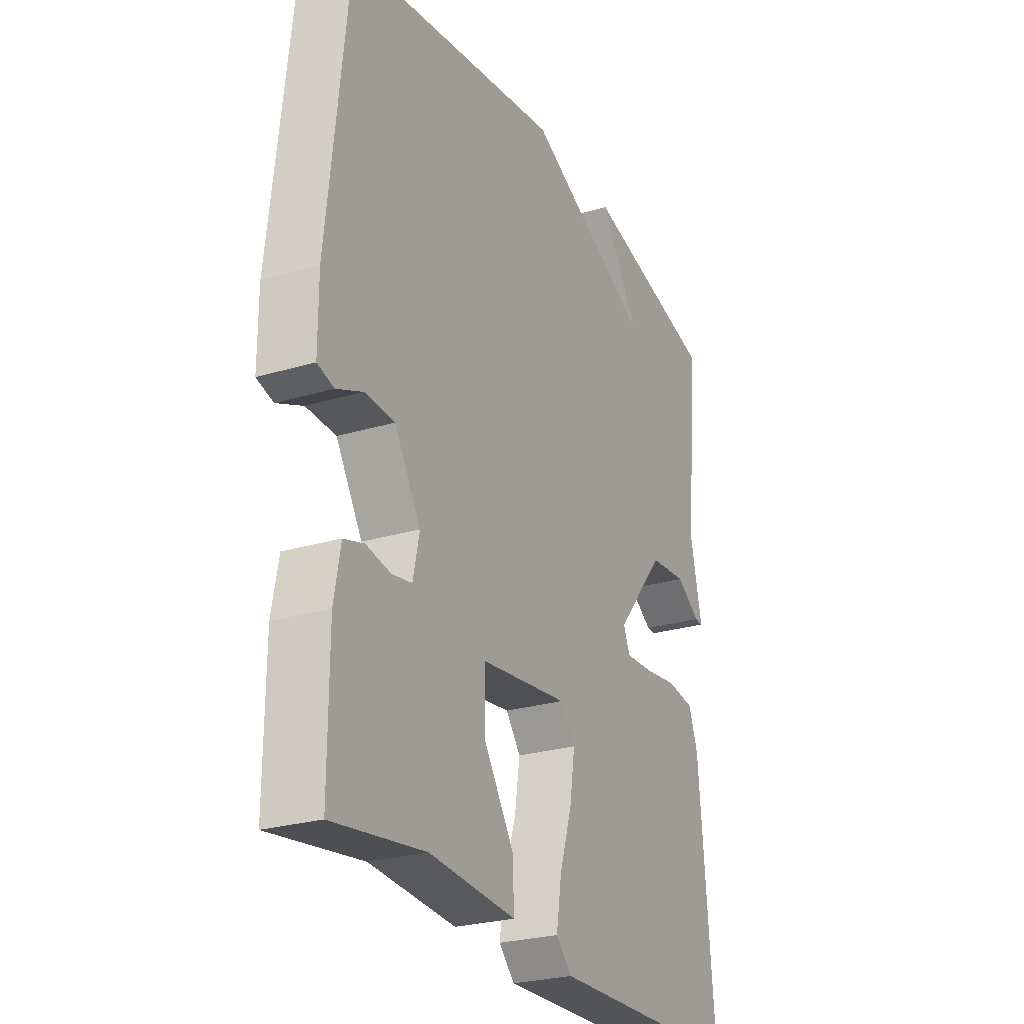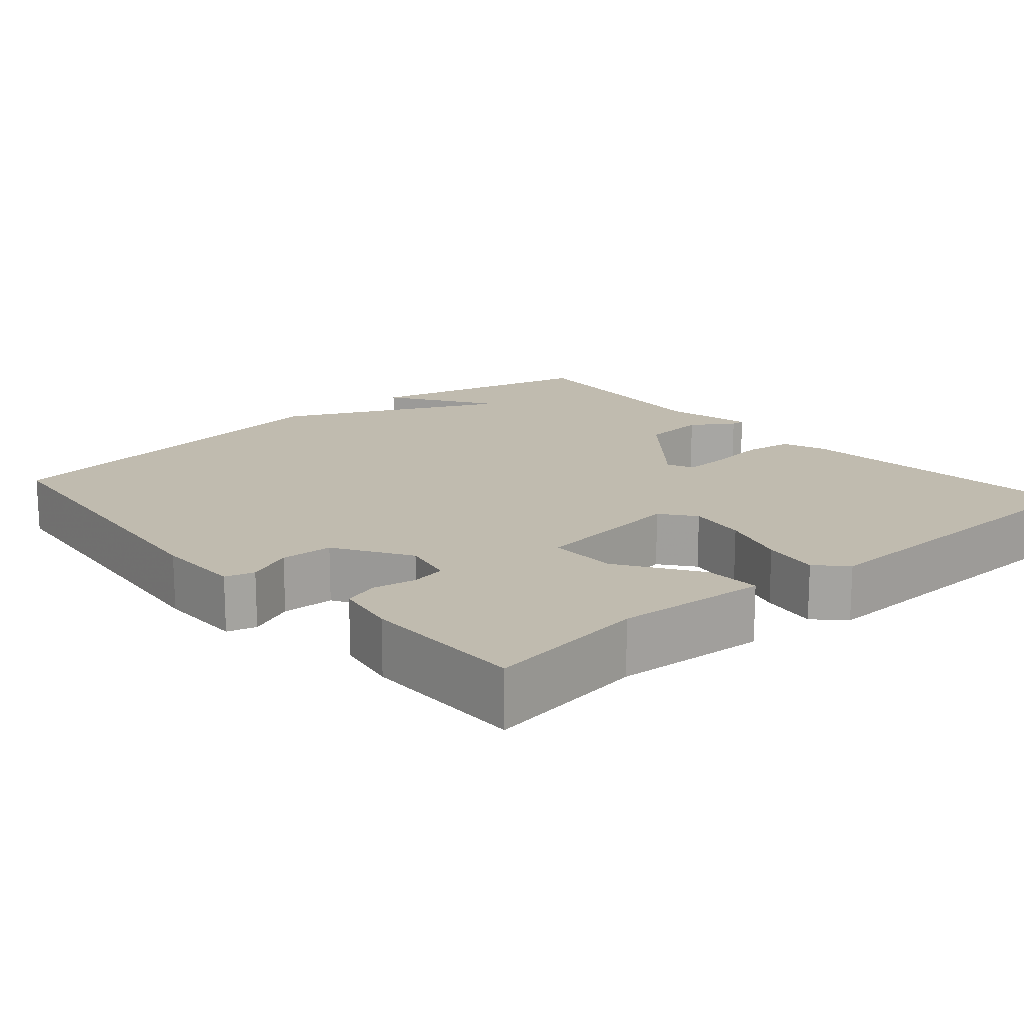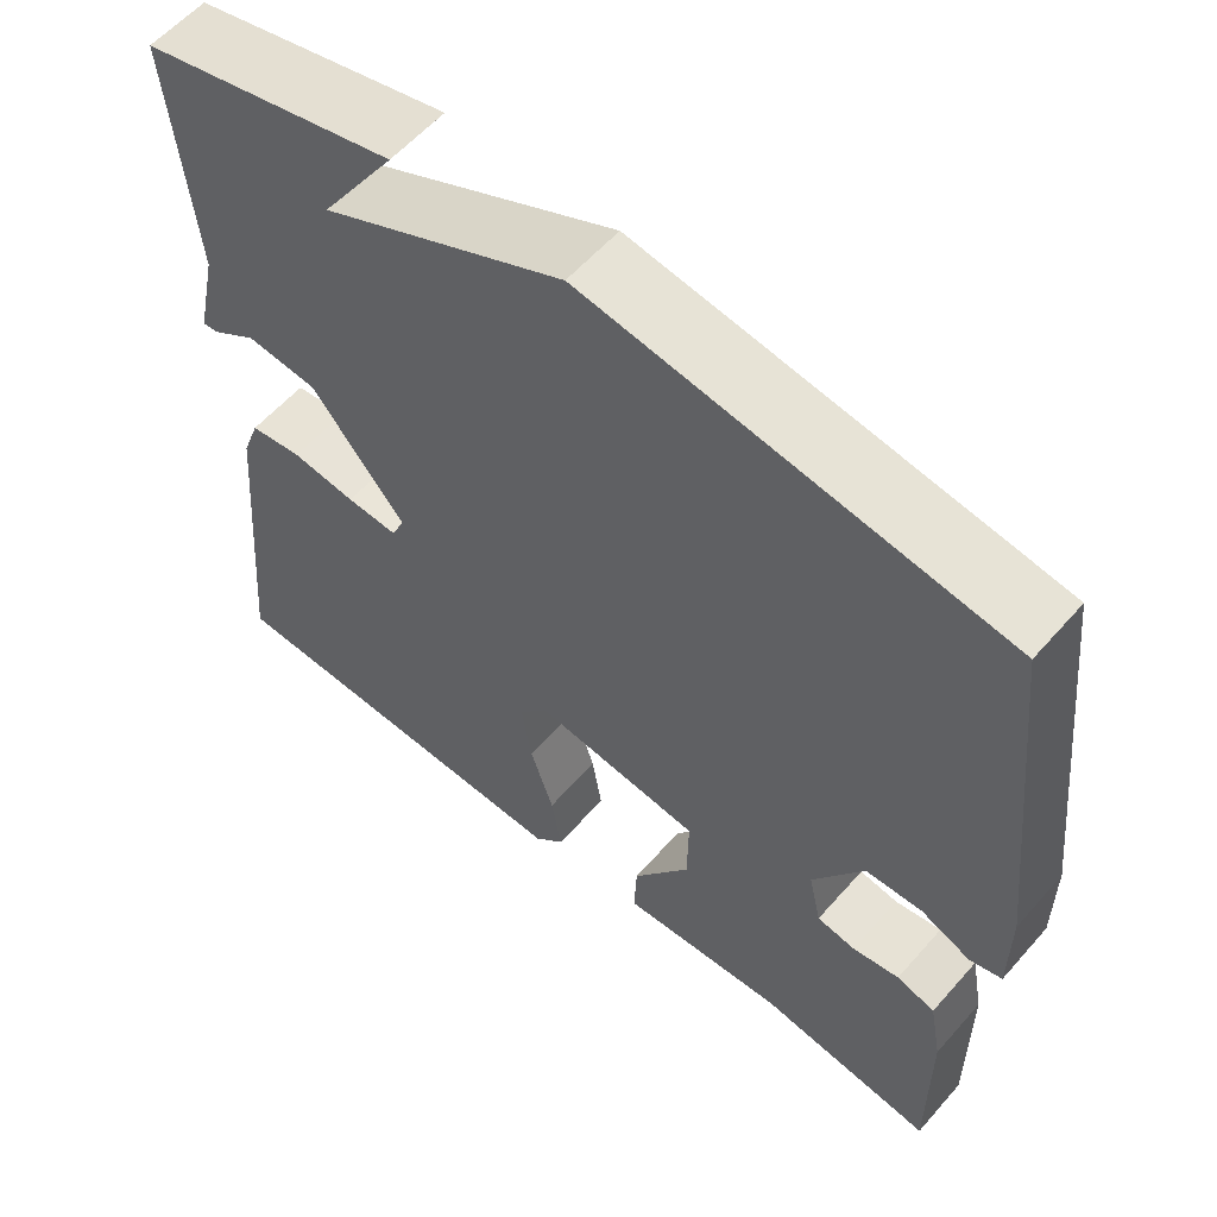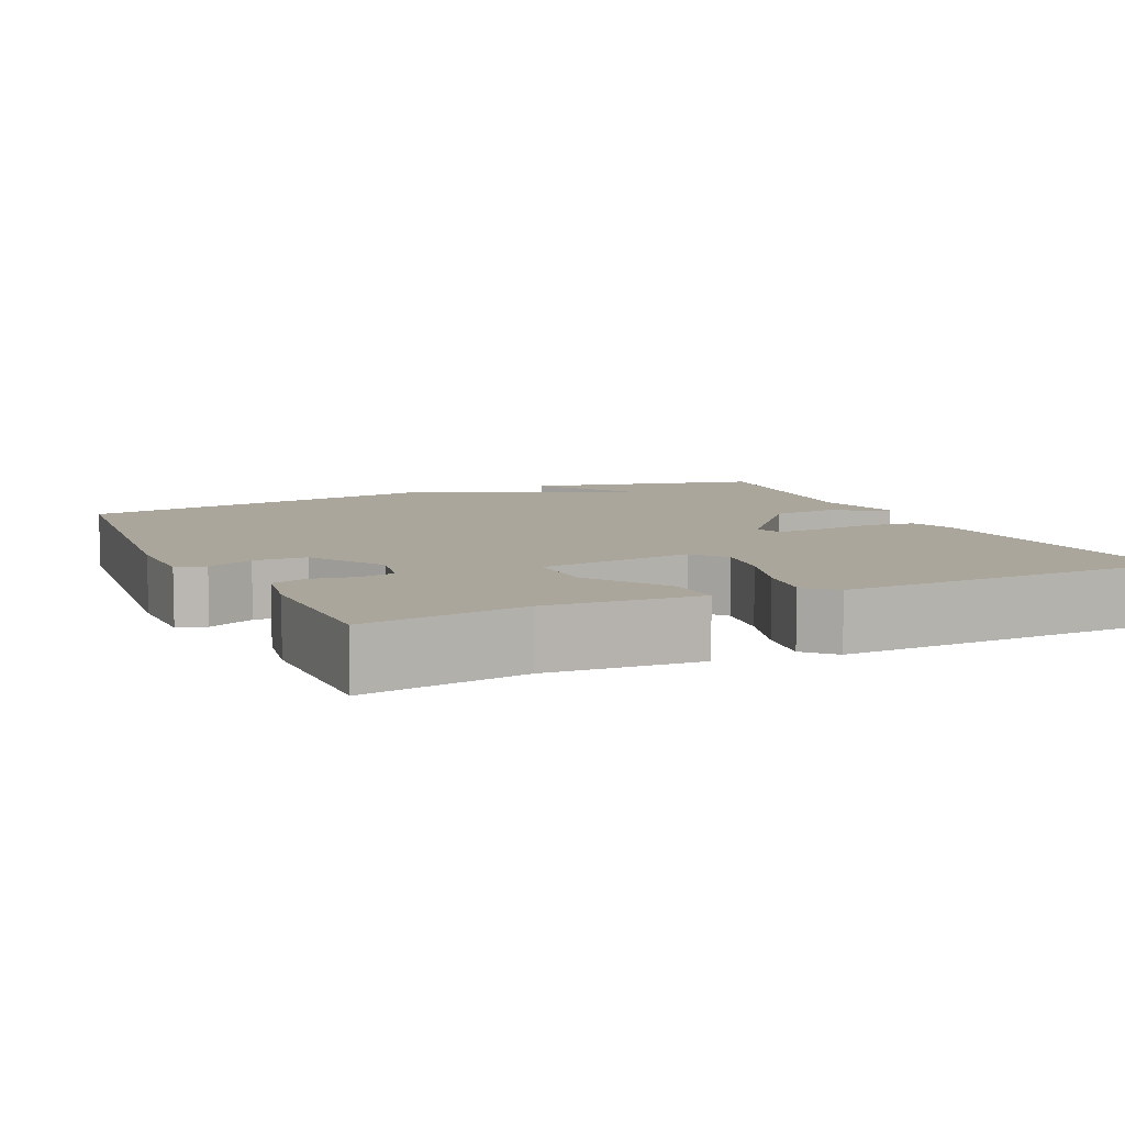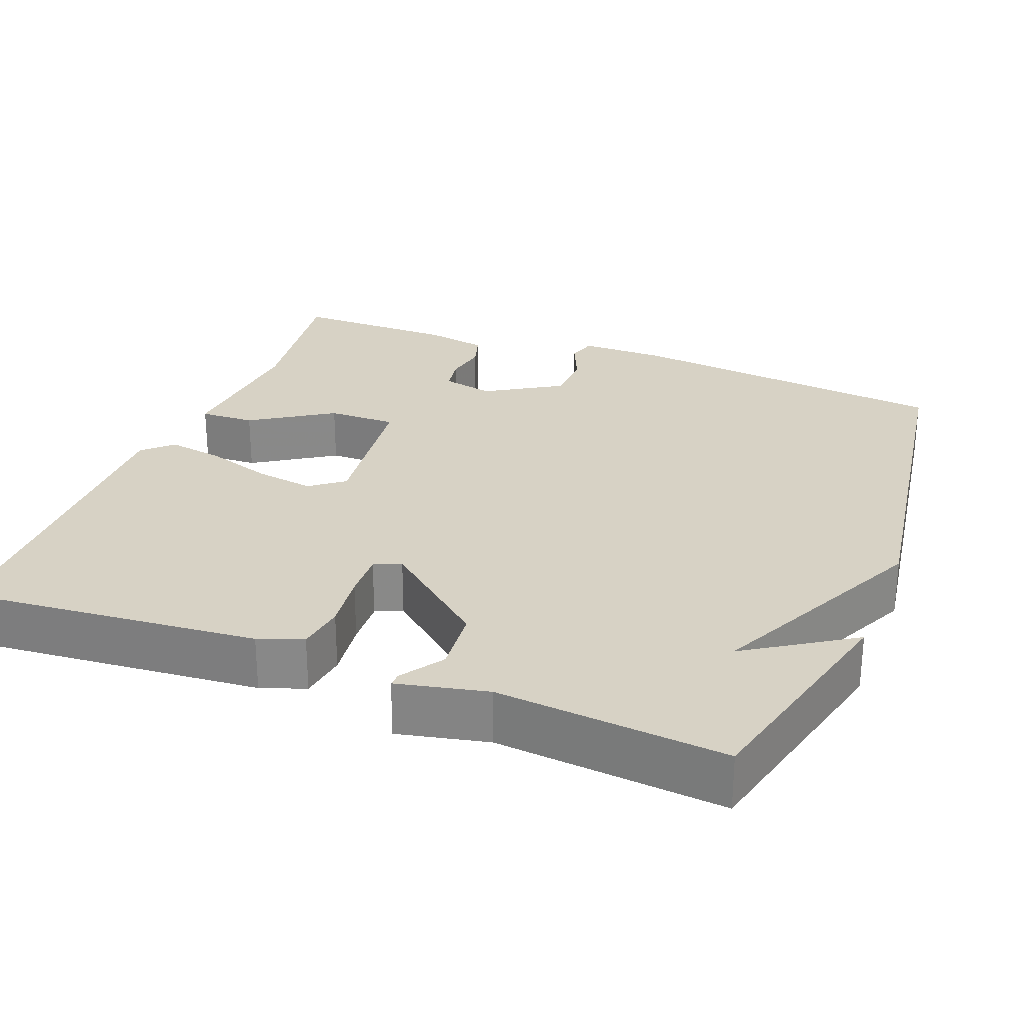
<metadata>
{"format":"obj","ext":"obj","renderer":"f3d","projection":"perspective","resolution":1024,"background":"white","views":[{"elev":-25.9,"azim":115.5,"up":"+Z"},{"elev":16.2,"azim":138.8,"up":"+Y"},{"elev":58.2,"azim":40.8,"up":"+Z"},{"elev":8.0,"azim":155.0,"up":"+Y"},{"elev":27.2,"azim":-68.7,"up":"+Y"}]}
</metadata>
<code>
v 0.5 0.07 0.5
v 0.547 0.07 0.073
v 0.547 0.07 -0.04
v 0.509 0.07 -0.051
v 0.449 0.07 -0.025
v 0.381 0.07 -0.028
v 0.321 0.07 -0.126
v 0.336 0.07 -0.194
v 0.382 0.07 -0.202
v 0.438 0.07 -0.192
v 0.484 0.07 -0.206
v 0.499 0.07 -0.287
v 0.5 0.07 -0.5
v 0.29 0.07 -0.47
v 0.092 0.07 -0.485
v 0.095 0.07 -0.413
v 0.164 0.07 -0.307
v 0.165 0.07 -0.217
v -0.036 0.07 -0.192
v -0.07 0.07 -0.236
v -0.058 0.07 -0.313
v -0.03 0.07 -0.4
v -0.018 0.07 -0.474
v -0.054 0.07 -0.511
v -0.5 0.07 -0.5
v -0.466 0.07 -0.111
v -0.445 0.07 -0.053
v -0.382 0.07 -0.044
v -0.305 0.07 -0.054
v -0.243 0.07 -0.057
v -0.228 0.07 -0.022
v -0.34 0.07 0.114
v -0.426 0.07 0.122
v -0.481 0.07 0.085
v -0.499 0.07 0.084
v -0.473 0.07 0.202
v -0.5 0.07 0.5
v -0.194 0.07 0.575
v -0.284 0.07 0.437
v 0.006 0.07 0.575
v 0.5 0 0.5
v 0.547 0 0.073
v 0.547 0 -0.04
v 0.509 0 -0.051
v 0.449 0 -0.025
v 0.381 0 -0.028
v 0.321 0 -0.126
v 0.336 0 -0.194
v 0.382 0 -0.202
v 0.438 0 -0.192
v 0.484 0 -0.206
v 0.499 0 -0.287
v 0.5 0 -0.5
v 0.29 0 -0.47
v 0.092 0 -0.485
v 0.095 0 -0.413
v 0.164 0 -0.307
v 0.165 0 -0.217
v -0.036 0 -0.192
v -0.07 0 -0.236
v -0.058 0 -0.313
v -0.03 0 -0.4
v -0.018 0 -0.474
v -0.054 0 -0.511
v -0.5 0 -0.5
v -0.466 0 -0.111
v -0.445 0 -0.053
v -0.382 0 -0.044
v -0.305 0 -0.054
v -0.243 0 -0.057
v -0.228 0 -0.022
v -0.34 0 0.114
v -0.426 0 0.122
v -0.481 0 0.085
v -0.499 0 0.084
v -0.473 0 0.202
v -0.5 0 0.5
v -0.194 0 0.575
v -0.284 0 0.437
v 0.006 0 0.575
f 3 4 5
f 2 3 5
f 1 2 5
f 40 1 5
f 39 40 5
f 36 37 38 39
f 35 36 39
f 34 35 39
f 33 34 39
f 32 33 39
f 39 5 6
f 32 39 6
f 31 32 6
f 30 31 6 7
f 29 30 7 8
f 27 28 29
f 26 27 29
f 25 26 29
f 24 25 29
f 23 24 29
f 22 23 29
f 21 22 29
f 20 21 29
f 19 20 29
f 18 19 29 8
f 17 18 8 9
f 10 11 12
f 9 10 12
f 17 9 12
f 16 17 12
f 15 16 12
f 14 15 12
f 12 13 14
f 45 44 43
f 45 43 42
f 45 42 41
f 45 41 80
f 45 80 79
f 79 78 77 76
f 79 76 75
f 79 75 74
f 79 74 73
f 79 73 72
f 46 45 79
f 46 79 72
f 46 72 71
f 47 46 71 70
f 48 47 70 69
f 69 68 67
f 69 67 66
f 69 66 65
f 69 65 64
f 69 64 63
f 69 63 62
f 69 62 61
f 69 61 60
f 69 60 59
f 48 69 59 58
f 49 48 58 57
f 52 51 50
f 52 50 49
f 52 49 57
f 52 57 56
f 52 56 55
f 52 55 54
f 54 53 52
f 1 41 42 2
f 2 42 43 3
f 3 43 44 4
f 4 44 45 5
f 5 45 46 6
f 6 46 47 7
f 7 47 48 8
f 8 48 49 9
f 9 49 50 10
f 10 50 51 11
f 11 51 52 12
f 12 52 53 13
f 13 53 54 14
f 14 54 55 15
f 15 55 56 16
f 16 56 57 17
f 17 57 58 18
f 18 58 59 19
f 19 59 60 20
f 20 60 61 21
f 21 61 62 22
f 22 62 63 23
f 23 63 64 24
f 24 64 65 25
f 25 65 66 26
f 26 66 67 27
f 27 67 68 28
f 28 68 69 29
f 29 69 70 30
f 30 70 71 31
f 31 71 72 32
f 32 72 73 33
f 33 73 74 34
f 34 74 75 35
f 35 75 76 36
f 36 76 77 37
f 37 77 78 38
f 38 78 79 39
f 39 79 80 40
f 40 80 41 1

</code>
